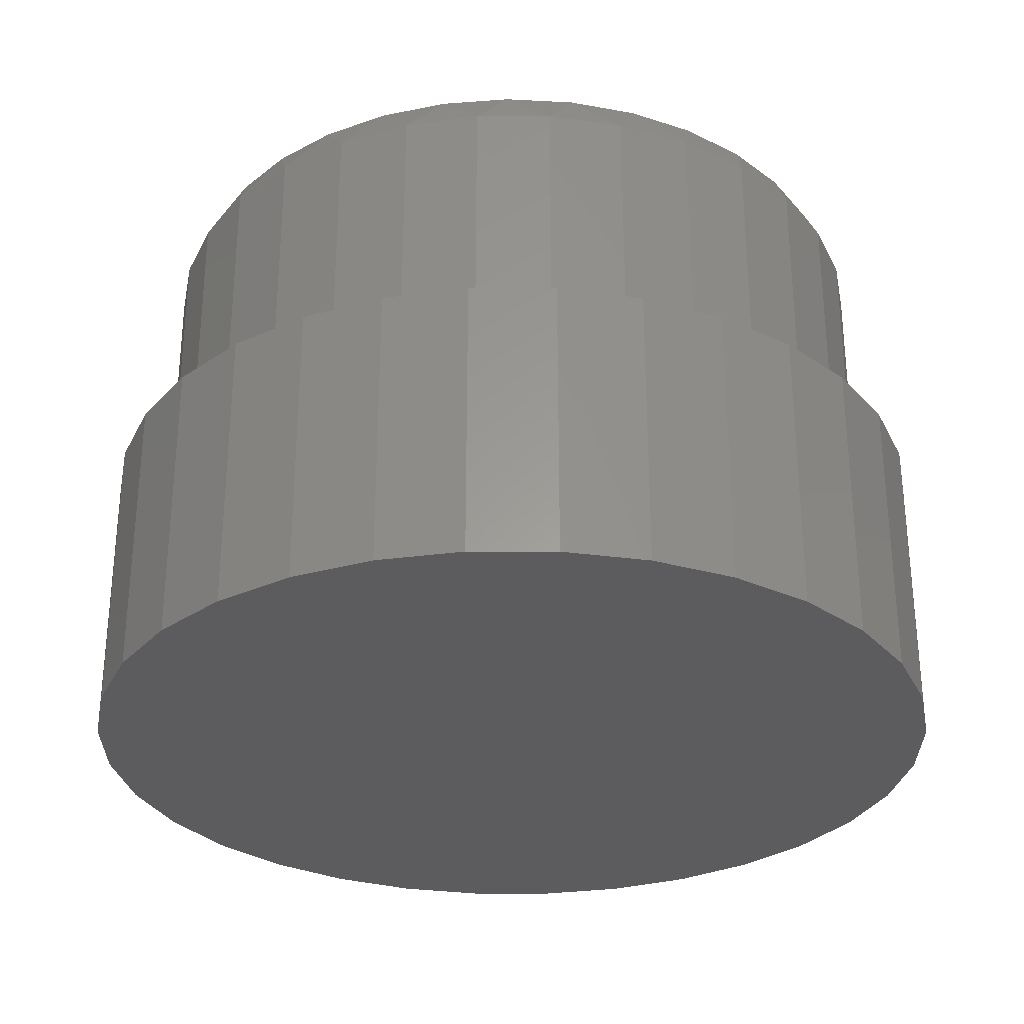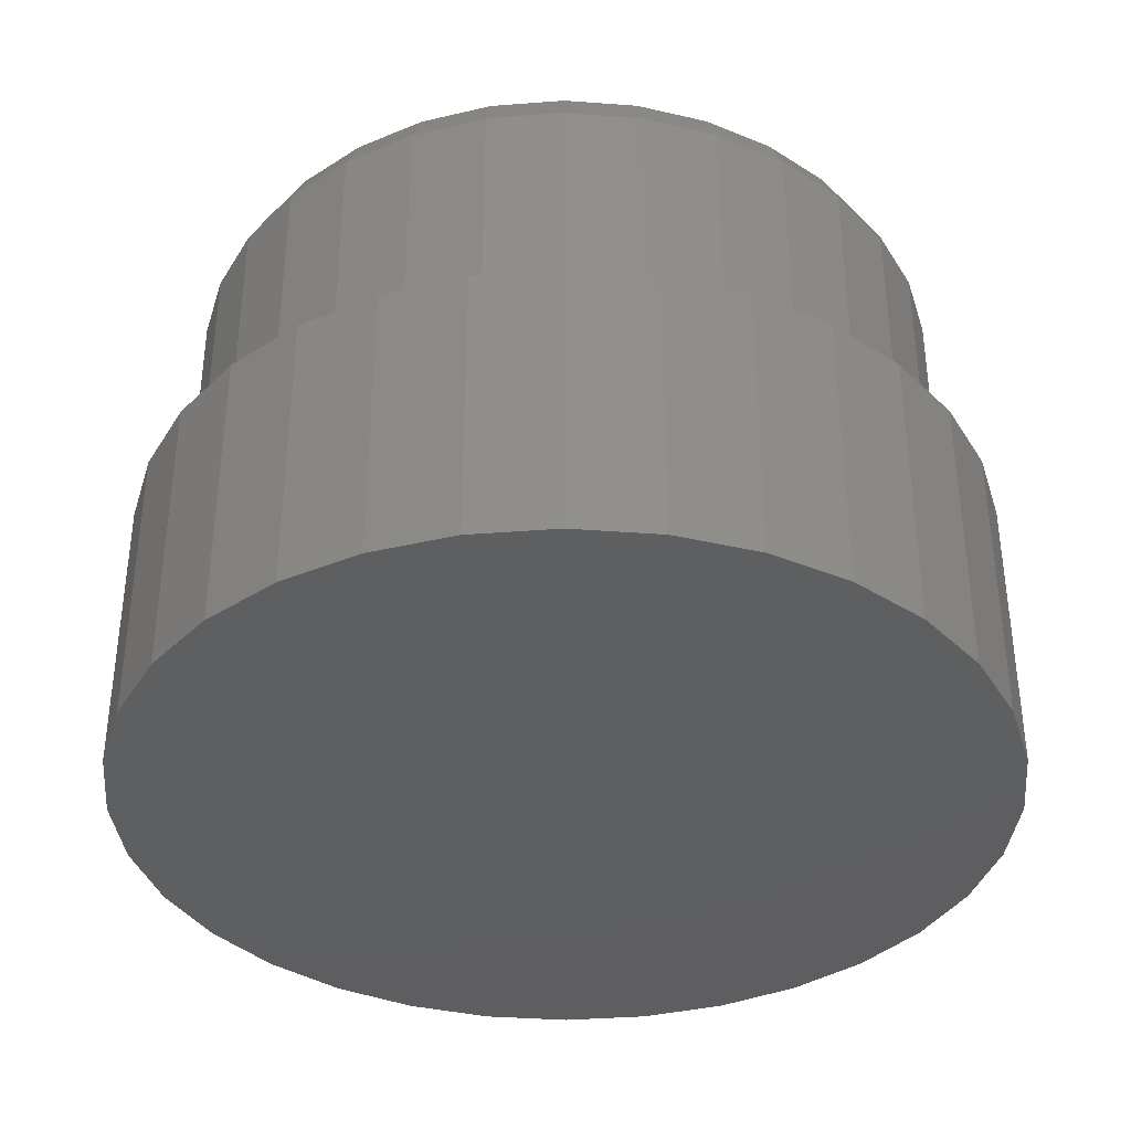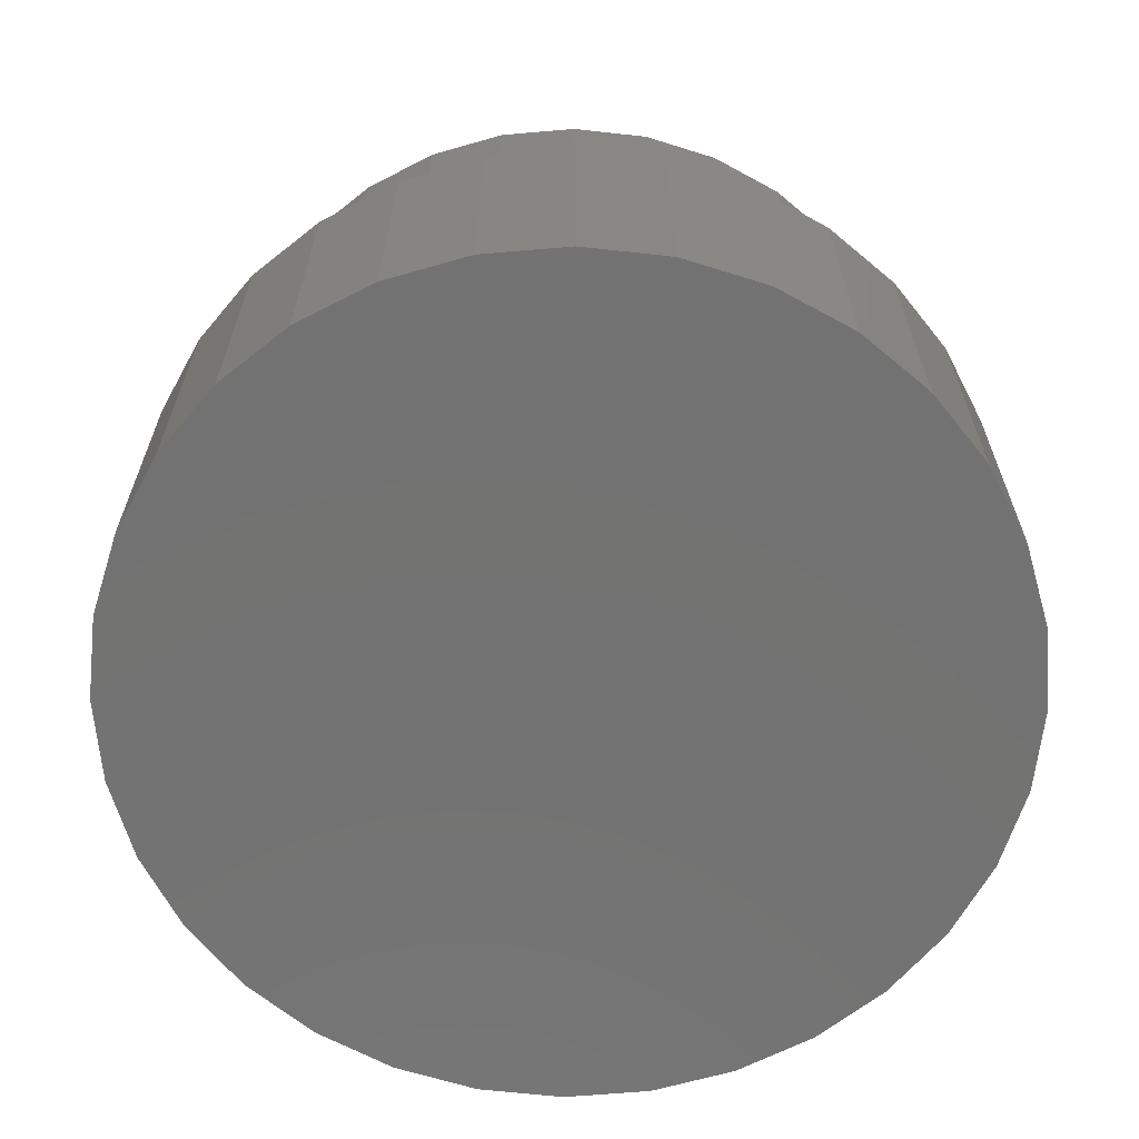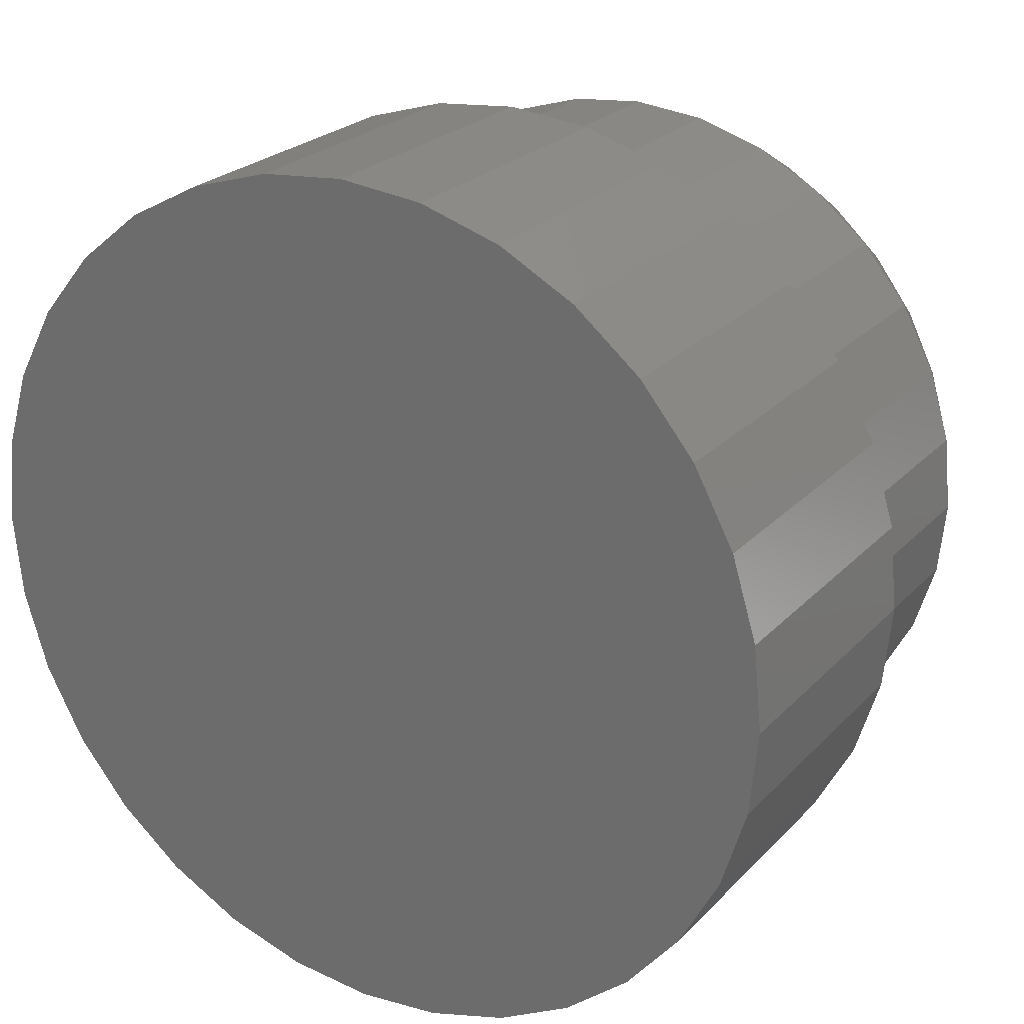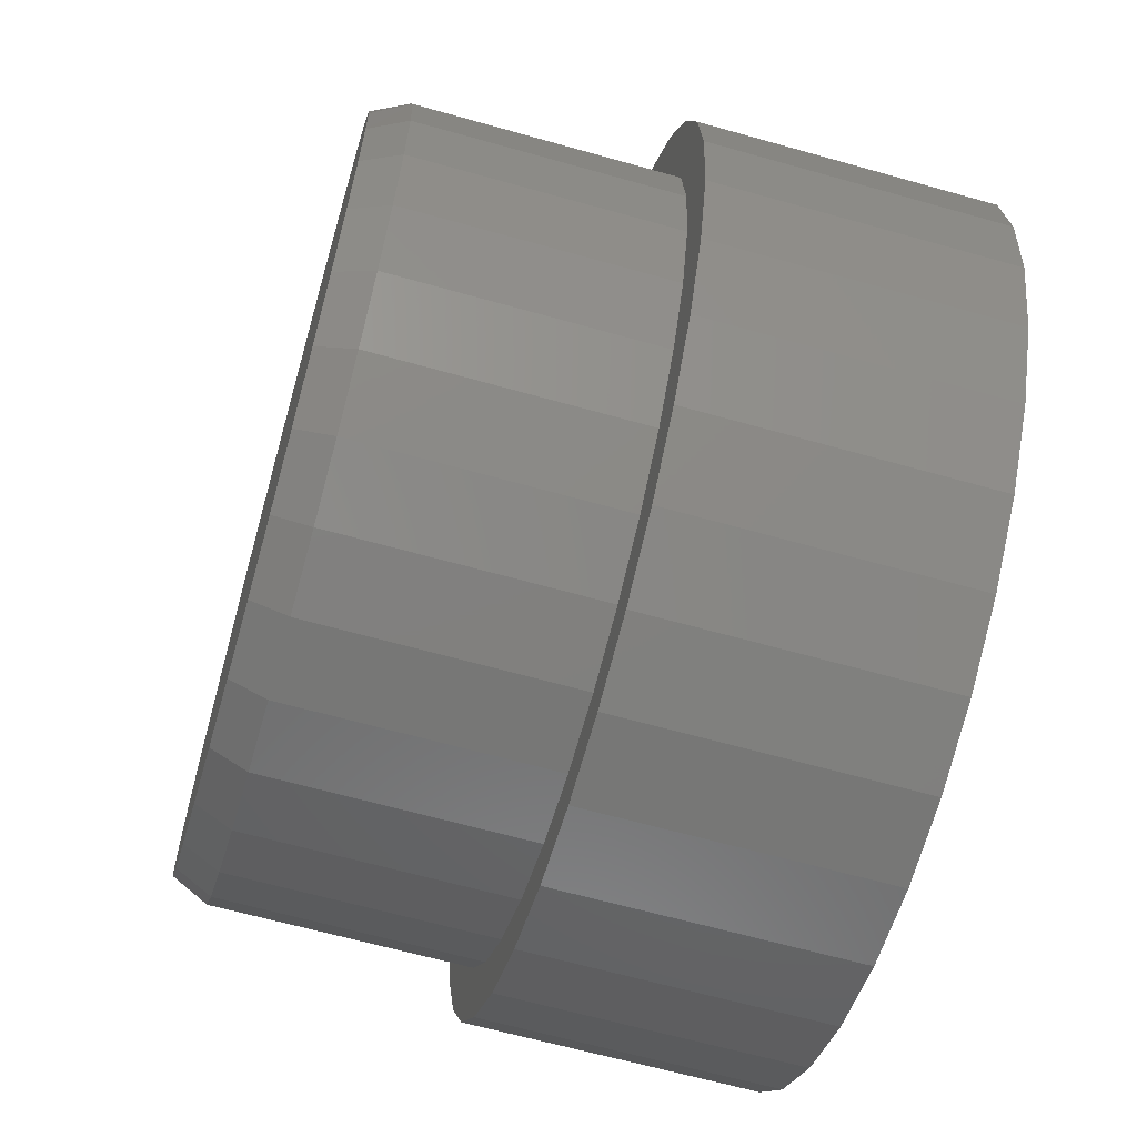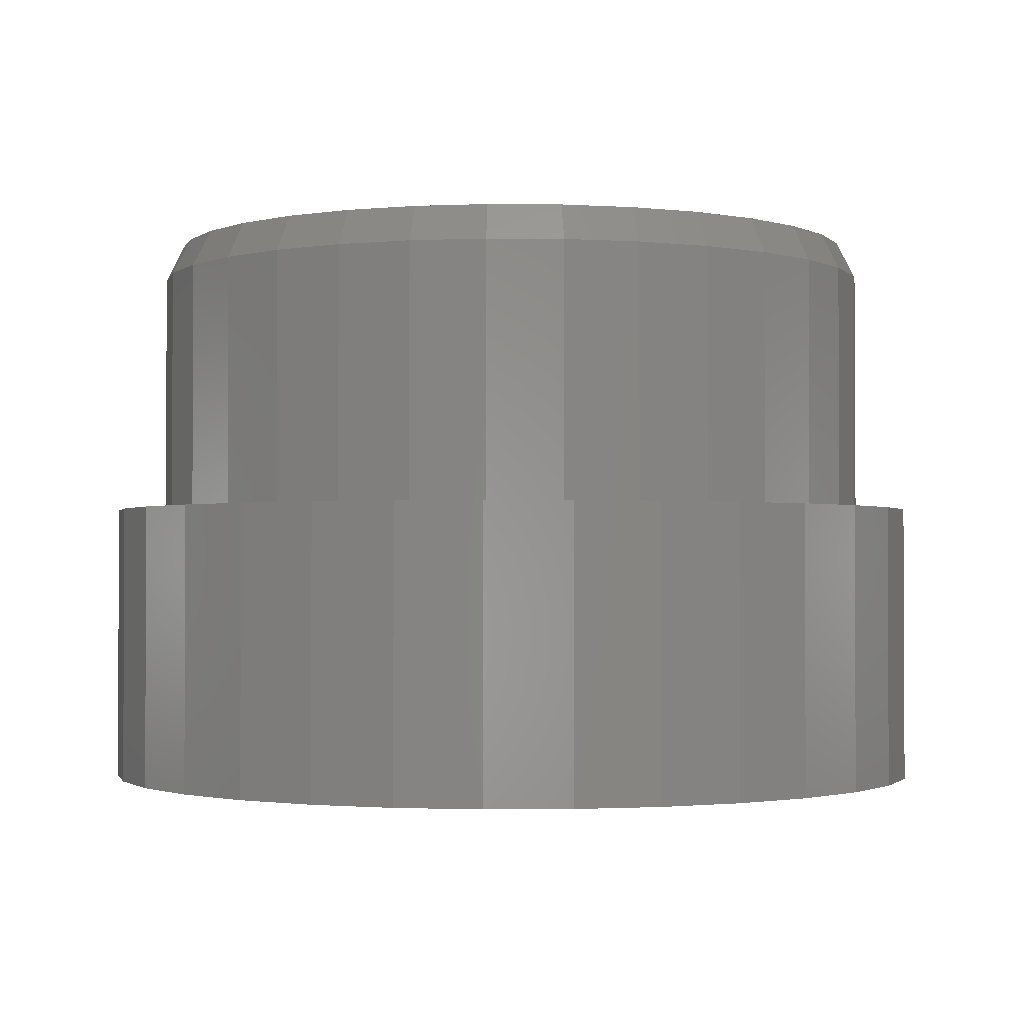
<metadata>
{"format":"stl","ext":"stl","renderer":"f3d","projection":"perspective","resolution":1024,"background":"white","views":[{"elev":-29.8,"azim":-163.2,"up":"+Z"},{"elev":-36.9,"azim":-44.9,"up":"+Z"},{"elev":-64.8,"azim":-90.7,"up":"+Z"},{"elev":24.2,"azim":-148.2,"up":"+Y"},{"elev":-64.0,"azim":74.1,"up":"+Y"},{"elev":-1.5,"azim":-41.4,"up":"+Z"}]}
</metadata>
<code>
# stl→obj: 161 verts, 318 faces
v 0.007237 0.5645 0
v 0.1174 0.5536 0
v -0.1029 0.5536 0
v 0.007237 -0.5645 0
v -0.1029 -0.5536 0
v 0.1174 -0.5536 0
v -0.2088 -0.5215 0
v 0.2233 -0.5215 0
v -0.3064 -0.4693 0
v 0.3208 -0.4693 0
v -0.3919 -0.3991 0
v 0.4064 -0.3991 0
v -0.4621 -0.3136 0
v 0.4766 -0.3136 0
v -0.5143 -0.216 0
v 0.5287 -0.216 0
v -0.5464 -0.1101 0
v 0.5609 -0.1101 0
v -0.5572 6.913e-17 0
v 0.5717 0 0
v -0.5464 0.1101 0
v 0.5609 0.1101 0
v -0.5143 0.216 0
v 0.5287 0.216 0
v -0.4621 0.3136 0
v 0.4766 0.3136 0
v -0.3919 0.3991 0
v 0.4064 0.3991 0
v -0.3064 0.4693 0
v 0.3208 0.4693 0
v -0.2088 0.5215 0
v 0.2233 0.5215 0
v -0.3458 0.3517 0.375
v -0.4621 0.3136 0.375
v -0.4076 0.2763 0.375
v 0.1174 -0.5536 0.375
v 0.2233 -0.5215 0.375
v 0.007237 -0.5645 0.375
v 0.005921 -0.4974 0.375
v -0.1029 -0.5536 0.375
v -0.2088 -0.5215 0.375
v 0.1174 0.5536 0.375
v 0.007237 0.5645 0.375
v 0.005921 0.4974 0.375
v -0.1029 0.5536 0.375
v -0.2088 0.5215 0.375
v -0.3919 0.3991 0.375
v -0.2704 0.4135 0.375
v -0.3064 0.4693 0.375
v -0.1844 0.4595 0.375
v -0.09111 0.4878 0.375
v -0.4536 0.1903 0.375
v -0.5143 0.216 0.375
v -0.4819 0.09703 0.375
v -0.5464 0.1101 0.375
v -0.4914 6.091e-17 0.375
v -0.5572 6.913e-17 0.375
v -0.4819 -0.09703 0.375
v -0.5464 -0.1101 0.375
v -0.4536 -0.1903 0.375
v -0.5143 -0.216 0.375
v -0.4076 -0.2763 0.375
v -0.4621 -0.3136 0.375
v -0.3458 -0.3517 0.375
v -0.3919 -0.3991 0.375
v -0.2704 -0.4135 0.375
v -0.1844 -0.4595 0.375
v -0.3064 -0.4693 0.375
v -0.09111 -0.4878 0.375
v 0.2233 0.5215 0.375
v 0.103 0.4878 0.375
v 0.3208 0.4693 0.375
v 0.1963 0.4595 0.375
v 0.4064 0.3991 0.375
v 0.2822 0.4135 0.375
v 0.4766 0.3136 0.375
v 0.3576 0.3517 0.375
v 0.4195 0.2763 0.375
v 0.5287 0.216 0.375
v 0.4654 0.1903 0.375
v 0.5609 0.1101 0.375
v 0.4937 0.09703 0.375
v 0.5717 0 0.375
v 0.5033 0 0.375
v 0.5609 -0.1101 0.375
v 0.4937 -0.09703 0.375
v 0.5287 -0.216 0.375
v 0.4654 -0.1903 0.375
v 0.4766 -0.3136 0.375
v 0.4195 -0.2763 0.375
v 0.4064 -0.3991 0.375
v 0.3576 -0.3517 0.375
v 0.2822 -0.4135 0.375
v 0.3208 -0.4693 0.375
v 0.1963 -0.4595 0.375
v 0.103 -0.4878 0.375
v -0.4914 6.091e-17 0.7031
v -0.4819 0.09703 0.7031
v -0.4536 0.1903 0.7031
v -0.4076 0.2763 0.7031
v -0.3458 0.3517 0.7031
v -0.2704 0.4135 0.7031
v -0.1844 0.4595 0.7031
v -0.09111 0.4878 0.7031
v 0.005921 0.4974 0.7031
v 0.103 0.4878 0.7031
v 0.1963 0.4595 0.7031
v 0.2822 0.4135 0.7031
v 0.3576 0.3517 0.7031
v 0.4195 0.2763 0.7031
v 0.4654 0.1903 0.7031
v 0.4937 0.09703 0.7031
v 0.5033 -1.218e-16 0.7031
v 0.4937 -0.09703 0.7031
v 0.4654 -0.1903 0.7031
v 0.4195 -0.2763 0.7031
v 0.3576 -0.3517 0.7031
v 0.2822 -0.4135 0.7031
v 0.1963 -0.4595 0.7031
v 0.103 -0.4878 0.7031
v 0.005921 -0.4974 0.7031
v -0.09111 -0.4878 0.7031
v -0.1844 -0.4595 0.7031
v -0.2704 -0.4135 0.7031
v -0.3458 -0.3517 0.7031
v -0.4076 -0.2763 0.7031
v -0.4536 -0.1903 0.7031
v -0.4819 -0.09703 0.7031
v 0.04965 0.4719 0.75
v -0.03781 0.4719 0.75
v -0.1238 0.4558 0.75
v 0.1356 0.4558 0.75
v 0.2172 0.4242 0.75
v -0.2053 0.4242 0.75
v 0.2915 0.3782 0.75
v -0.2797 0.3782 0.75
v 0.3562 0.3193 0.75
v -0.3443 0.3193 0.75
v 0.4089 0.2495 0.75
v -0.397 0.2495 0.75
v 0.4478 0.1712 0.75
v -0.436 0.1712 0.75
v 0.4718 0.08708 0.75
v -0.4599 0.08708 0.75
v 0.4799 -2.051e-16 0.75
v -0.468 -9.822e-08 0.75
v 0.4707 -0.09246 0.75
v -0.4589 -0.09246 0.75
v 0.4438 -0.1814 0.75
v -0.4319 -0.1814 0.75
v 0.4 -0.2633 0.75
v -0.3881 -0.2633 0.75
v 0.341 -0.3351 0.75
v -0.3292 -0.3351 0.75
v 0.2692 -0.3941 0.75
v -0.2574 -0.3941 0.75
v 0.1873 -0.4379 0.75
v -0.1754 -0.4379 0.75
v 0.09838 -0.4648 0.75
v -0.08654 -0.4648 0.75
v 0.005921 -0.4739 0.75
f 1 2 3
f 4 5 6
f 6 5 7
f 6 7 8
f 8 7 9
f 8 9 10
f 10 9 11
f 10 11 12
f 12 11 13
f 12 13 14
f 14 13 15
f 14 15 16
f 16 15 17
f 16 17 18
f 18 17 19
f 18 19 20
f 20 19 21
f 20 21 22
f 22 21 23
f 22 23 24
f 24 23 25
f 24 25 26
f 26 25 27
f 26 27 28
f 28 27 29
f 28 29 30
f 30 29 31
f 30 31 32
f 32 31 3
f 32 3 2
f 33 34 35
f 36 37 38
f 38 37 39
f 38 39 40
f 40 39 41
f 42 43 44
f 44 43 45
f 44 45 46
f 34 33 47
f 47 33 48
f 47 48 49
f 49 48 50
f 49 50 46
f 46 50 51
f 46 51 44
f 35 34 52
f 52 34 53
f 52 53 54
f 54 53 55
f 54 55 56
f 56 55 57
f 56 57 58
f 58 57 59
f 58 59 60
f 60 59 61
f 60 61 62
f 62 61 63
f 62 63 64
f 64 63 65
f 64 65 66
f 66 65 67
f 67 65 68
f 67 68 69
f 69 68 41
f 69 41 39
f 42 44 70
f 70 44 71
f 70 71 72
f 72 71 73
f 72 73 74
f 74 73 75
f 74 75 76
f 76 75 77
f 76 77 78
f 76 78 79
f 79 78 80
f 79 80 81
f 81 80 82
f 81 82 83
f 83 82 84
f 83 84 85
f 85 84 86
f 85 86 87
f 87 86 88
f 87 88 89
f 89 88 90
f 89 90 91
f 91 90 92
f 91 92 93
f 91 93 94
f 94 93 95
f 94 95 37
f 37 95 96
f 37 96 39
f 56 97 54
f 54 97 98
f 54 98 52
f 52 98 99
f 52 99 35
f 35 99 100
f 35 100 33
f 33 100 101
f 33 101 48
f 48 101 102
f 48 102 50
f 50 102 103
f 50 103 51
f 51 103 104
f 51 104 44
f 44 104 105
f 44 105 71
f 71 105 106
f 71 106 73
f 73 106 107
f 73 107 75
f 75 107 108
f 75 108 77
f 77 108 109
f 77 109 78
f 78 109 110
f 78 110 80
f 80 110 111
f 80 111 82
f 82 111 112
f 82 112 84
f 84 112 113
f 84 113 86
f 86 113 114
f 86 114 88
f 88 114 115
f 88 115 90
f 90 115 116
f 90 116 92
f 92 116 117
f 92 117 93
f 93 117 118
f 93 118 95
f 95 118 119
f 95 119 96
f 96 119 120
f 96 120 39
f 39 120 121
f 39 121 69
f 69 121 122
f 69 122 67
f 67 122 123
f 67 123 66
f 66 123 124
f 66 124 64
f 64 124 125
f 64 125 62
f 62 125 126
f 62 126 60
f 60 126 127
f 60 127 58
f 58 127 128
f 58 128 56
f 56 128 97
f 20 83 18
f 18 83 85
f 18 85 16
f 16 85 87
f 16 87 14
f 14 87 89
f 14 89 12
f 12 89 91
f 12 91 10
f 10 91 94
f 10 94 8
f 8 94 37
f 8 37 6
f 6 37 36
f 6 36 4
f 4 36 38
f 4 38 5
f 5 38 40
f 5 40 7
f 7 40 41
f 7 41 9
f 9 41 68
f 9 68 11
f 11 68 65
f 11 65 13
f 13 65 63
f 13 63 15
f 15 63 61
f 15 61 17
f 17 61 59
f 17 59 19
f 19 59 57
f 19 57 21
f 21 57 55
f 21 55 23
f 23 55 53
f 23 53 25
f 25 53 34
f 25 34 27
f 27 34 47
f 27 47 29
f 29 47 49
f 29 49 31
f 31 49 46
f 31 46 3
f 3 46 45
f 3 45 1
f 1 45 43
f 1 43 2
f 2 43 42
f 2 42 32
f 32 42 70
f 32 70 30
f 30 70 72
f 30 72 28
f 28 72 74
f 28 74 26
f 26 74 76
f 26 76 24
f 24 76 79
f 24 79 22
f 22 79 81
f 22 81 20
f 20 81 83
f 129 130 131
f 129 131 132
f 132 131 133
f 133 131 134
f 133 134 135
f 135 134 136
f 135 136 137
f 137 136 138
f 137 138 139
f 139 138 140
f 139 140 141
f 141 140 142
f 141 142 143
f 143 142 144
f 143 144 145
f 145 144 146
f 145 146 147
f 147 146 148
f 147 148 149
f 149 148 150
f 149 150 151
f 151 150 152
f 151 152 153
f 153 152 154
f 153 154 155
f 155 154 156
f 155 156 157
f 157 156 158
f 157 158 159
f 159 158 160
f 159 160 161
f 121 160 122
f 122 160 158
f 122 158 123
f 123 158 156
f 123 156 124
f 124 156 154
f 124 154 125
f 125 154 152
f 125 152 126
f 126 152 150
f 126 150 127
f 127 150 148
f 127 148 128
f 128 148 146
f 128 146 97
f 160 121 161
f 161 121 120
f 161 120 159
f 159 120 119
f 159 119 157
f 157 119 118
f 157 118 155
f 155 118 117
f 155 117 153
f 153 117 116
f 153 116 151
f 151 116 115
f 151 115 149
f 149 115 114
f 149 114 147
f 147 114 113
f 147 113 145
f 110 109 137
f 109 108 135
f 137 109 135
f 108 107 133
f 135 108 133
f 107 106 132
f 133 107 132
f 106 105 129
f 132 106 129
f 131 130 104
f 130 105 104
f 129 105 130
f 103 134 131
f 131 104 103
f 102 136 134
f 134 103 102
f 101 138 136
f 136 102 101
f 138 101 100
f 138 100 140
f 140 100 99
f 140 99 142
f 142 99 98
f 142 98 144
f 144 98 97
f 144 97 146
f 137 139 110
f 110 139 141
f 110 141 111
f 111 141 143
f 111 143 112
f 112 143 145
f 112 145 113

</code>
